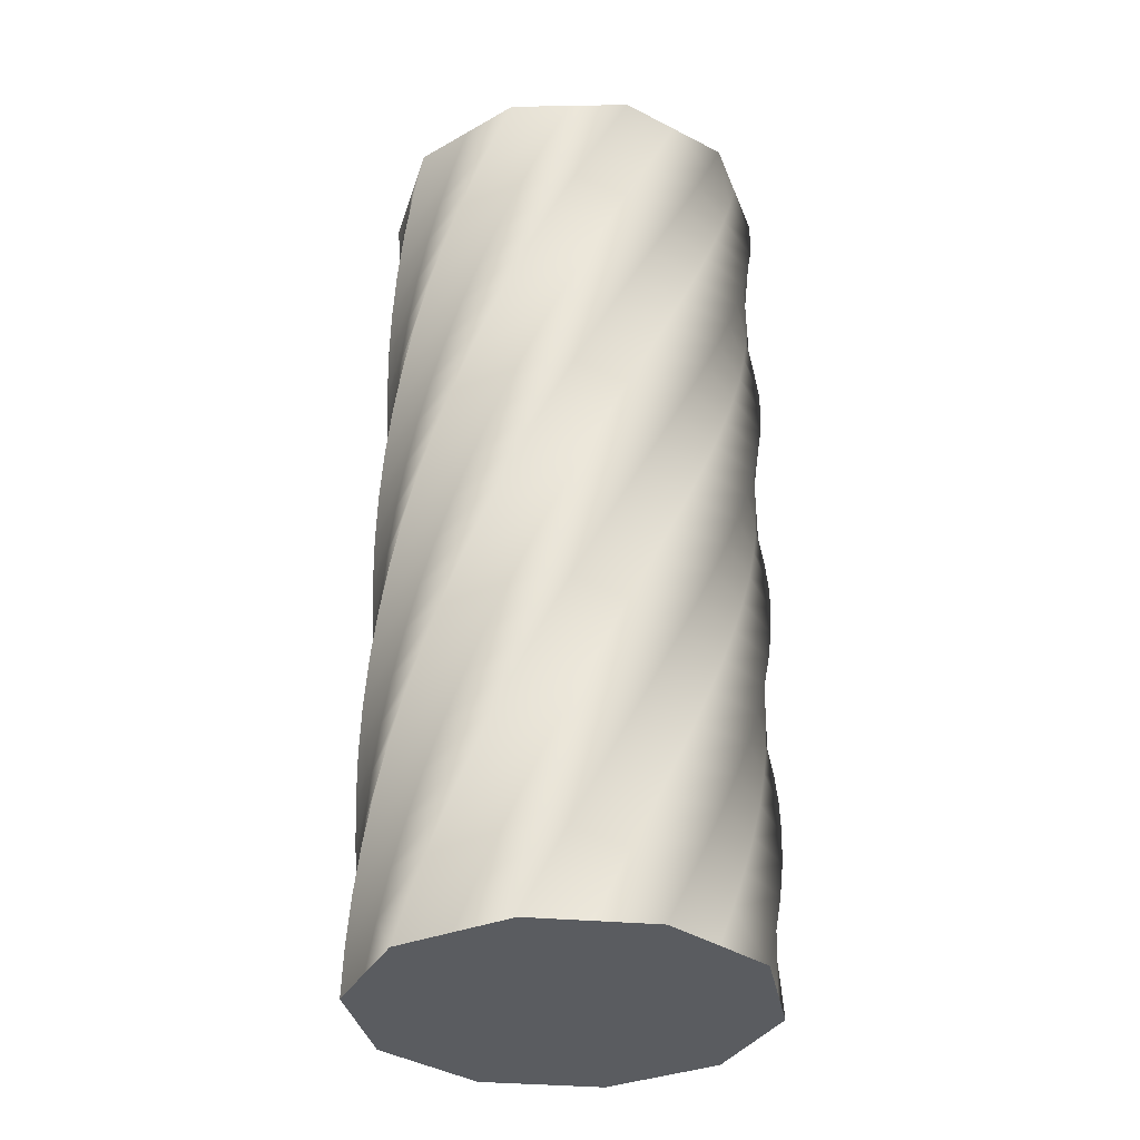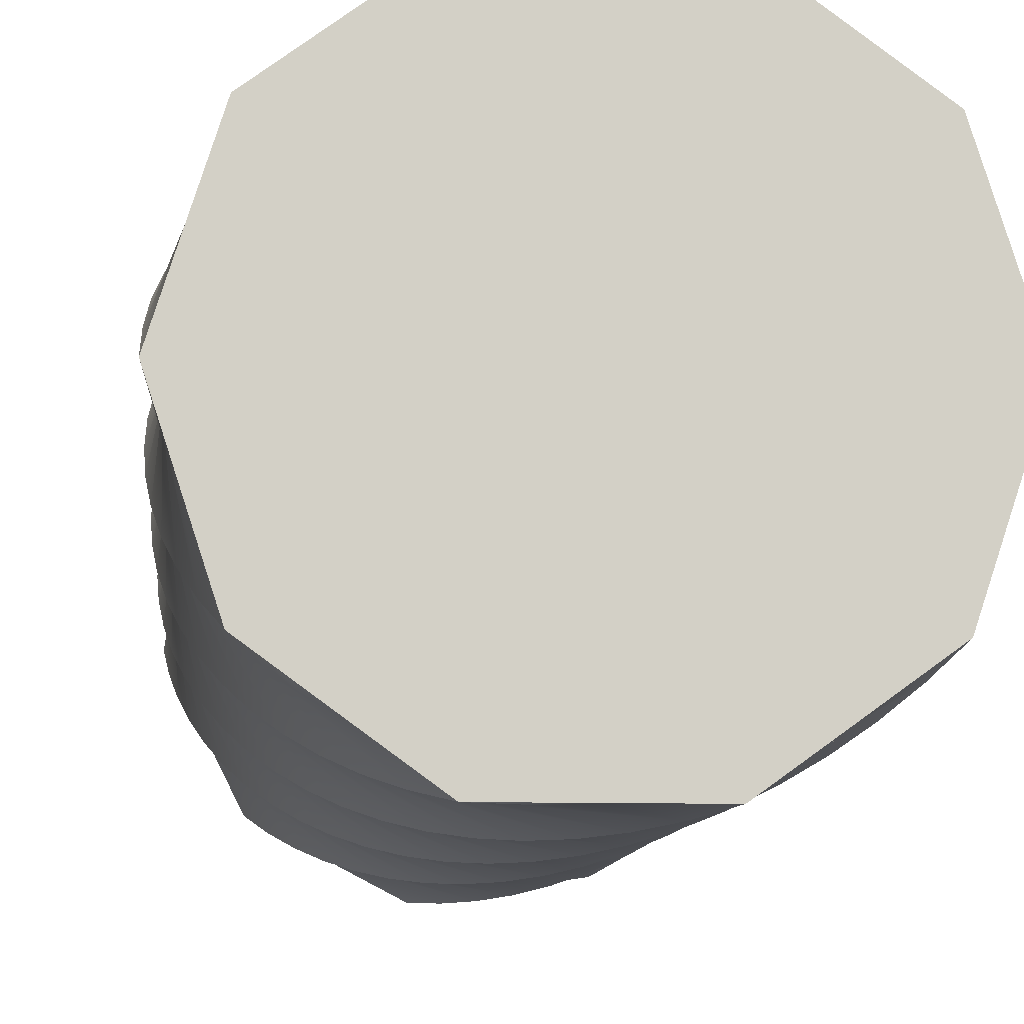
<metadata>
{"format":"obj","ext":"obj","renderer":"f3d","projection":"perspective","resolution":1024,"background":"white","views":[{"elev":-33.9,"azim":-42.9,"up":"+Y"},{"elev":-8.2,"azim":-5.1,"up":"+Z"}]}
</metadata>
<code>
v 77.99 0 -0.04017
v 70.54 0 -22.96
v 63.07 0 -45.87
v 43.57 0 -60.04
v 24.06 0 -74.18
v -0.04084 0 -74.18
v -24.14 0 -74.16
v -43.64 0 -59.99
v -63.12 0 -45.81
v -70.56 0 -22.88
v -77.99 0 0.04017
v -70.54 0 22.96
v -63.07 0 45.87
v -43.57 0 60.04
v -24.06 0 74.18
v 0.04084 0 74.18
v 24.14 0 74.16
v 43.64 0 59.99
v 63.12 0 45.81
v 70.56 0 22.88
v 77.99 0 -0.04017
v 77.58 16 -7.861
v 67.82 16 -29.9
v 58.03 16 -51.92
v 37.18 16 -64
v 16.32 16 -76.07
v -7.656 16 -73.59
v -31.62 16 -71.09
v -49.56 16 -54.99
v -67.48 16 -38.88
v -72.53 16 -15.31
v -77.56 16 8.252
v -67.79 16 30.29
v -58.01 16 52.31
v -37.16 16 64.4
v -16.3 16 76.46
v 7.676 16 73.98
v 31.64 16 71.48
v 49.58 16 55.38
v 67.5 16 39.27
v 72.55 16 15.71
v 77.58 16 -7.861
v 76.37 32 -15.6
v 64.39 32 -36.51
v 52.4 32 -57.41
v 30.41 32 -67.29
v 8.423 32 -77.15
v -15.17 32 -72.22
v -38.75 32 -67.27
v -54.94 32 -49.41
v -71.11 32 -31.54
v -73.71 32 -7.582
v -76.29 32 16.38
v -64.31 32 37.29
v -52.32 32 58.19
v -30.33 32 68.07
v -8.342 32 77.92
v 15.25 32 73
v 38.83 32 68.04
v 55.02 32 50.19
v 71.19 32 32.32
v 73.79 32 8.36
v 76.37 32 -15.6
v 74.37 48 -23.17
v 60.31 48 -42.74
v 46.23 48 -62.3
v 23.34 48 -69.87
v 0.4585 48 -77.41
v -22.5 48 -70.08
v -45.45 48 -62.73
v -59.72 48 -43.31
v -73.97 48 -23.87
v -74.09 48 0.2307
v -74.19 48 24.33
v -60.13 48 43.9
v -46.05 48 63.45
v -23.16 48 71.02
v -0.2778 48 78.56
v 22.68 48 71.24
v 45.63 48 63.89
v 59.9 48 44.46
v 74.15 48 25.03
v 74.27 48 0.9258
v 74.37 48 -23.17
v 71.61 64 -30.5
v 55.61 64 -48.52
v 39.59 64 -66.52
v 16.05 64 -71.7
v -7.491 64 -76.85
v -29.58 64 -67.2
v -51.65 64 -57.53
v -63.84 64 -36.74
v -76.02 64 -15.95
v -73.66 64 8.041
v -71.29 64 32.02
v -55.29 64 50.04
v -39.27 64 68.05
v -15.73 64 73.22
v 7.81 64 78.37
v 29.9 64 68.72
v 51.97 64 59.05
v 64.16 64 38.27
v 76.34 64 17.47
v 73.98 64 -6.518
v 71.61 64 -30.5
v 68.1 80 -37.5
v 50.33 80 -53.78
v 32.55 80 -70.05
v 8.604 80 -72.77
v -15.34 80 -75.48
v -36.32 80 -63.61
v -57.28 80 -51.72
v -67.27 80 -29.79
v -77.24 80 -7.852
v -72.44 80 15.77
v -67.61 80 39.37
v -49.84 80 55.66
v -32.06 80 71.92
v -8.11 80 74.65
v 15.83 80 77.35
v 36.81 80 65.48
v 57.77 80 53.59
v 67.77 80 31.66
v 77.74 80 9.725
v 72.93 80 -13.89
v 68.1 80 -37.5
v 63.9 96 -44.11
v 44.55 96 -58.48
v 25.19 96 -72.82
v 1.088 96 -73.08
v -23.01 96 -73.3
v -42.65 96 -59.34
v -62.28 96 -45.36
v -69.97 96 -22.52
v -77.63 96 0.3252
v -70.42 96 23.32
v -63.19 96 46.31
v -43.84 96 60.68
v -24.48 96 75.03
v -0.3838 96 75.28
v 23.71 96 75.51
v 43.36 96 61.55
v 62.99 96 47.57
v 70.67 96 24.72
v 78.34 96 1.878
v 71.13 96 -21.12
v 63.9 96 -44.11
v 59.04 112 -50.25
v 38.31 112 -62.55
v 17.58 112 -74.83
v -6.419 112 -72.61
v -30.41 112 -70.36
v -48.52 112 -54.45
v -66.6 112 -38.53
v -71.9 112 -15.01
v -77.18 112 8.499
v -67.64 112 30.64
v -58.09 112 52.76
v -37.36 112 65.06
v -16.63 112 77.34
v 7.367 112 75.12
v 31.36 112 72.87
v 49.46 112 56.96
v 67.55 112 41.04
v 72.85 112 17.52
v 78.12 112 -5.989
v 68.59 112 -28.12
v 59.04 112 -50.25
v 53.57 128 -55.85
v 31.69 128 -65.96
v 9.805 128 -76.05
v -13.84 128 -71.37
v -37.47 128 -66.66
v -53.85 128 -48.98
v -70.2 128 -31.28
v -73.05 128 -7.348
v -75.88 128 16.58
v -64.13 128 37.62
v -52.35 128 58.64
v -30.47 128 68.75
v -8.584 128 78.84
v 15.06 128 74.16
v 38.69 128 69.45
v 55.07 128 51.77
v 71.42 128 34.07
v 74.28 128 10.14
v 77.1 128 -13.79
v 65.35 128 -34.83
v 53.57 128 -55.85
v 47.55 144 -60.87
v 24.75 144 -68.68
v 1.946 144 -76.46
v -21.09 144 -69.37
v -44.11 144 -62.26
v -58.59 144 -42.99
v -73.03 144 -23.7
v -73.41 144 0.3963
v -73.77 144 24.49
v -59.91 144 44.21
v -46.03 144 63.91
v -23.23 144 71.72
v -0.424 144 79.5
v 22.61 144 72.41
v 45.64 144 65.3
v 60.11 144 46.03
v 74.56 144 26.74
v 74.93 144 2.645
v 75.29 144 -21.45
v 61.43 144 -41.17
v 47.55 144 -60.87
v 41.06 160 -65.24
v 17.57 160 -70.66
v -5.914 160 -76.06
v -28.1 160 -66.64
v -50.27 160 -57.2
v -62.68 160 -36.54
v -75.07 160 -15.87
v -72.97 160 8.136
v -70.85 160 32.14
v -55.04 160 50.33
v -39.21 160 68.5
v -15.72 160 73.92
v 7.76 160 79.32
v 29.95 160 69.9
v 52.12 160 60.46
v 64.53 160 39.8
v 76.92 160 19.13
v 74.82 160 -4.876
v 72.69 160 -28.88
v 56.88 160 -47.07
v 41.06 160 -65.24
v 34.14 176 -68.92
v 10.22 176 -71.9
v -13.69 176 -74.85
v -34.79 176 -63.2
v -55.87 176 -51.54
v -66.1 176 -29.71
v -76.3 176 -7.878
v -71.74 176 15.79
v -67.16 176 39.45
v -49.56 176 55.92
v -31.95 176 72.36
v -8.032 176 75.34
v 15.88 176 78.29
v 36.98 176 66.65
v 58.07 176 54.98
v 68.29 176 33.15
v 78.49 176 11.32
v 73.93 176 -12.35
v 69.35 176 -36
v 51.75 176 -52.47
v 34.14 176 -68.92
v 26.89 192 -71.87
v 2.79 192 -72.37
v -21.3 192 -72.85
v -41.09 192 -59.1
v -60.87 192 -45.32
v -68.79 192 -22.56
v -76.69 192 0.2026
v -69.73 192 23.28
v -62.74 192 46.34
v -43.54 192 60.91
v -24.33 192 75.46
v -0.2352 192 75.96
v 23.86 192 76.44
v 43.65 192 62.69
v 63.42 192 48.91
v 71.35 192 26.15
v 79.25 192 3.389
v 72.28 192 -19.68
v 65.29 192 -42.75
v 46.1 192 -57.32
v 26.89 192 -71.87
v 19.37 208 -74.05
v -4.654 208 -72.08
v -28.67 208 -70.08
v -46.94 208 -54.36
v -65.19 208 -38.63
v -70.74 208 -15.18
v -76.26 208 8.281
v -66.95 208 30.52
v -57.63 208 52.74
v -37.04 208 65.26
v -16.44 208 77.75
v 7.585 208 75.78
v 31.6 208 73.78
v 49.87 208 58.06
v 68.12 208 42.33
v 73.67 208 18.88
v 79.19 208 -4.58
v 69.89 208 -26.81
v 60.56 208 -49.04
v 39.97 208 -61.56
v 19.37 208 -74.05
v 11.66 224 -75.46
v -12.03 224 -71.02
v -35.71 224 -66.57
v -52.27 224 -49.05
v -68.81 224 -31.53
v -71.91 224 -7.628
v -74.99 224 16.27
v -63.45 224 37.43
v -51.9 224 58.58
v -30.12 224 68.91
v -8.346 224 79.23
v 15.34 224 74.79
v 39.03 224 70.34
v 55.59 224 52.83
v 72.12 224 35.3
v 75.23 224 11.4
v 78.31 224 -12.5
v 66.77 224 -33.66
v 55.21 224 -54.81
v 33.44 224 -65.14
v 11.66 224 -75.46
v 3.855 240 -76.06
v -19.25 240 -69.22
v -42.35 240 -62.35
v -57.02 240 -43.23
v -71.67 240 -24.09
v -72.3 240 -0.0005277
v -72.91 240 24.09
v -59.26 240 43.95
v -45.59 240 63.8
v -22.87 240 71.84
v -0.148 240 79.86
v 22.96 240 73.02
v 46.06 240 66.15
v 60.73 240 47.03
v 75.38 240 27.9
v 76.01 240 3.802
v 76.62 240 -20.29
v 62.97 240 -40.15
v 49.3 240 -60
v 26.58 240 -68.04
v 3.855 240 -76.06
v -3.974 256 -75.86
v -26.26 256 -66.67
v -48.53 256 -57.47
v -61.16 256 -36.94
v -73.76 256 -16.4
v -71.91 256 7.627
v -70.04 256 31.65
v -54.42 256 50.01
v -38.78 256 68.34
v -15.35 256 74.01
v 8.072 256 79.65
v 30.36 256 70.46
v 52.62 256 61.26
v 65.25 256 40.73
v 77.86 256 20.19
v 76.01 256 -3.836
v 74.14 256 -27.86
v 58.52 256 -46.21
v 42.88 256 -64.55
v 19.45 256 -70.22
v -3.974 256 -75.86
v -11.74 272 -74.85
v -32.96 272 -63.43
v -54.17 272 -51.98
v -64.62 272 -30.26
v -75.05 272 -8.539
v -70.74 272 15.17
v -66.4 272 38.88
v -48.98 272 55.53
v -31.54 272 72.16
v -7.656 272 75.39
v 16.23 272 78.59
v 37.45 272 67.17
v 58.65 272 55.72
v 69.1 272 34
v 79.53 272 12.28
v 75.22 272 -11.43
v 70.89 272 -35.14
v 53.46 272 -51.79
v 36.03 272 -68.42
v 12.14 272 -71.65
v -11.74 272 -74.85
v -19.36 288 -73.05
v -39.3 288 -59.51
v -59.21 288 -45.94
v -67.38 288 -23.26
v -75.52 288 -0.5841
v -68.79 288 22.56
v -62.05 288 45.69
v -43 288 60.47
v -23.95 288 75.22
v 0.1444 288 75.97
v 24.23 288 76.7
v 44.16 288 63.16
v 64.08 288 49.59
v 72.24 288 26.92
v 80.38 288 4.235
v 73.66 288 -18.91
v 66.91 288 -42.04
v 47.87 288 -56.82
v 28.81 288 -71.56
v 4.723 288 -72.32
v -19.36 288 -73.05
v -26.76 304 -70.48
v -45.2 304 -54.96
v -63.61 304 -39.42
v -69.4 304 -16.02
v -75.17 304 7.377
v -66.1 304 29.71
v -57.01 304 52.02
v -36.55 304 64.76
v -16.08 304 77.47
v 7.963 304 75.75
v 32 304 74
v 50.43 304 58.48
v 68.85 304 42.94
v 74.64 304 19.54
v 80.4 304 -3.855
v 71.34 304 -26.19
v 62.25 304 -48.5
v 41.78 304 -61.24
v 21.31 304 -73.95
v -2.726 304 -72.23
v -26.76 304 -70.48
v -33.85 320 -67.16
v -50.59 320 -49.82
v -67.32 320 -32.47
v -70.67 320 -8.606
v -74 320 15.26
v -62.68 320 36.54
v -51.35 320 57.81
v -29.69 320 68.37
v -8.018 320 78.91
v 15.72 320 74.73
v 39.44 320 70.52
v 56.19 320 53.18
v 72.91 320 35.83
v 76.26 320 11.96
v 79.59 320 -11.9
v 68.28 320 -33.18
v 56.94 320 -54.45
v 35.28 320 -65.01
v 13.61 320 -75.56
v -10.13 320 -71.37
v -33.85 320 -67.16
v -40.57 336 -63.13
v -55.44 336 -44.16
v -70.29 336 -25.19
v -71.17 336 -1.1
v -72.03 336 22.98
v -58.59 336 42.99
v -45.13 336 62.97
v -22.49 336 71.26
v 0.1462 336 79.51
v 23.33 336 72.91
v 46.49 336 66.28
v 61.37 336 47.32
v 76.21 336 28.34
v 77.1 336 4.255
v 77.96 336 -19.83
v 64.51 336 -39.83
v 51.05 336 -59.82
v 28.42 336 -68.1
v 5.781 336 -76.36
v -17.4 336 -69.76
v -40.57 336 -63.13
v -46.83 352 -58.43
v -59.67 352 -38.04
v -72.49 352 -17.63
v -70.9 352 6.417
v -69.27 352 30.46
v -53.85 352 48.98
v -38.4 352 67.47
v -15.04 352 73.39
v 8.329 352 79.27
v 30.71 352 70.32
v 53.07 352 61.35
v 65.91 352 40.96
v 78.73 352 20.55
v 77.14 352 -3.497
v 75.52 352 -27.54
v 60.09 352 -46.06
v 44.64 352 -64.55
v 21.28 352 -70.47
v -2.088 352 -76.35
v -24.47 352 -67.4
v -46.83 352 -58.43
v -52.58 368 -53.11
v -63.26 368 -31.5
v -73.91 368 -9.891
v -69.85 368 13.87
v -65.77 368 37.61
v -48.52 368 54.45
v -31.25 368 71.26
v -7.404 368 74.74
v 16.44 368 78.19
v 37.78 368 66.99
v 59.11 368 55.77
v 69.79 368 34.16
v 80.44 368 12.54
v 76.38 368 -11.21
v 72.29 368 -34.96
v 55.05 368 -51.79
v 37.78 368 -68.61
v 13.93 368 -72.08
v -9.915 368 -75.54
v -31.26 368 -64.33
v -52.58 368 -53.11
v -13.03 368 -51.1
v 20.89 368 -34.34
v 54.81 368 -17.57
v -30.65 368 -15.44
v 3.264 368 1.327
v 37.18 368 18.09
v -48.28 368 20.23
v -14.36 368 36.99
v 19.56 368 53.75
v -52.58 368 -53.11
v -63.26 368 -31.5
v -73.91 368 -9.891
v -69.85 368 13.87
v -65.77 368 37.61
v -48.52 368 54.45
v -31.25 368 71.26
v -7.404 368 74.74
v 16.44 368 78.19
v 37.78 368 66.99
v 59.11 368 55.77
v 69.79 368 34.16
v 80.44 368 12.54
v 76.38 368 -11.21
v 72.29 368 -34.96
v 55.05 368 -51.79
v 37.78 368 -68.61
v 13.93 368 -72.08
v -9.915 368 -75.54
v -31.26 368 -64.33
v -39.78 0 -37.83
v -39.78 0 0
v -39.78 0 37.83
v 0 0 -37.83
v 0 0 0
v 0 0 37.83
v 39.78 0 -37.83
v 39.78 0 0
v 39.78 0 37.83
v 77.99 0 -0.04017
v 70.56 0 22.88
v 63.12 0 45.81
v 43.64 0 59.99
v 24.14 0 74.16
v 0.04084 0 74.18
v -24.06 0 74.18
v -43.57 0 60.04
v -63.07 0 45.87
v -70.54 0 22.96
v -77.99 0 0.04017
v -70.56 0 -22.88
v -63.12 0 -45.81
v -43.64 0 -59.99
v -24.14 0 -74.16
v -0.04084 0 -74.18
v 24.06 0 -74.18
v 43.57 0 -60.04
v 63.07 0 -45.87
v 70.54 0 -22.96
f 44 43 22 23
f 45 44 23 24
f 46 45 24 25
f 47 46 25 26
f 48 47 26 27
f 49 48 27 28
f 50 49 28 29
f 51 50 29 30
f 52 51 30 31
f 53 52 31 32
f 54 53 32 33
f 55 54 33 34
f 56 55 34 35
f 57 56 35 36
f 58 57 36 37
f 59 58 37 38
f 60 59 38 39
f 61 60 39 40
f 62 61 40 41
f 63 62 41 42
f 65 64 43 44
f 66 65 44 45
f 67 66 45 46
f 68 67 46 47
f 69 68 47 48
f 70 69 48 49
f 71 70 49 50
f 72 71 50 51
f 73 72 51 52
f 74 73 52 53
f 75 74 53 54
f 76 75 54 55
f 77 76 55 56
f 78 77 56 57
f 79 78 57 58
f 80 79 58 59
f 81 80 59 60
f 82 81 60 61
f 83 82 61 62
f 84 83 62 63
f 86 85 64 65
f 87 86 65 66
f 88 87 66 67
f 89 88 67 68
f 90 89 68 69
f 91 90 69 70
f 92 91 70 71
f 93 92 71 72
f 94 93 72 73
f 95 94 73 74
f 96 95 74 75
f 97 96 75 76
f 98 97 76 77
f 99 98 77 78
f 100 99 78 79
f 101 100 79 80
f 102 101 80 81
f 103 102 81 82
f 104 103 82 83
f 105 104 83 84
f 107 106 85 86
f 108 107 86 87
f 109 108 87 88
f 110 109 88 89
f 111 110 89 90
f 112 111 90 91
f 113 112 91 92
f 114 113 92 93
f 115 114 93 94
f 116 115 94 95
f 117 116 95 96
f 118 117 96 97
f 119 118 97 98
f 120 119 98 99
f 121 120 99 100
f 122 121 100 101
f 123 122 101 102
f 124 123 102 103
f 125 124 103 104
f 126 125 104 105
f 128 127 106 107
f 129 128 107 108
f 130 129 108 109
f 131 130 109 110
f 132 131 110 111
f 133 132 111 112
f 134 133 112 113
f 135 134 113 114
f 136 135 114 115
f 137 136 115 116
f 138 137 116 117
f 139 138 117 118
f 140 139 118 119
f 141 140 119 120
f 142 141 120 121
f 143 142 121 122
f 144 143 122 123
f 145 144 123 124
f 146 145 124 125
f 147 146 125 126
f 149 148 127 128
f 150 149 128 129
f 151 150 129 130
f 152 151 130 131
f 153 152 131 132
f 154 153 132 133
f 155 154 133 134
f 156 155 134 135
f 157 156 135 136
f 158 157 136 137
f 159 158 137 138
f 160 159 138 139
f 161 160 139 140
f 162 161 140 141
f 163 162 141 142
f 164 163 142 143
f 165 164 143 144
f 166 165 144 145
f 167 166 145 146
f 168 167 146 147
f 170 169 148 149
f 171 170 149 150
f 172 171 150 151
f 173 172 151 152
f 174 173 152 153
f 175 174 153 154
f 176 175 154 155
f 177 176 155 156
f 178 177 156 157
f 179 178 157 158
f 180 179 158 159
f 181 180 159 160
f 182 181 160 161
f 183 182 161 162
f 184 183 162 163
f 185 184 163 164
f 186 185 164 165
f 187 186 165 166
f 188 187 166 167
f 189 188 167 168
f 191 190 169 170
f 192 191 170 171
f 193 192 171 172
f 194 193 172 173
f 195 194 173 174
f 196 195 174 175
f 197 196 175 176
f 198 197 176 177
f 199 198 177 178
f 200 199 178 179
f 201 200 179 180
f 202 201 180 181
f 203 202 181 182
f 204 203 182 183
f 205 204 183 184
f 206 205 184 185
f 207 206 185 186
f 208 207 186 187
f 209 208 187 188
f 210 209 188 189
f 212 211 190 191
f 213 212 191 192
f 214 213 192 193
f 215 214 193 194
f 216 215 194 195
f 217 216 195 196
f 218 217 196 197
f 219 218 197 198
f 220 219 198 199
f 221 220 199 200
f 222 221 200 201
f 223 222 201 202
f 224 223 202 203
f 225 224 203 204
f 226 225 204 205
f 227 226 205 206
f 228 227 206 207
f 229 228 207 208
f 230 229 208 209
f 231 230 209 210
f 233 232 211 212
f 234 233 212 213
f 235 234 213 214
f 236 235 214 215
f 237 236 215 216
f 238 237 216 217
f 239 238 217 218
f 240 239 218 219
f 241 240 219 220
f 242 241 220 221
f 243 242 221 222
f 244 243 222 223
f 245 244 223 224
f 246 245 224 225
f 247 246 225 226
f 248 247 226 227
f 249 248 227 228
f 250 249 228 229
f 251 250 229 230
f 252 251 230 231
f 254 253 232 233
f 255 254 233 234
f 256 255 234 235
f 257 256 235 236
f 258 257 236 237
f 259 258 237 238
f 260 259 238 239
f 261 260 239 240
f 262 261 240 241
f 263 262 241 242
f 264 263 242 243
f 265 264 243 244
f 266 265 244 245
f 267 266 245 246
f 268 267 246 247
f 269 268 247 248
f 270 269 248 249
f 271 270 249 250
f 272 271 250 251
f 273 272 251 252
f 275 274 253 254
f 276 275 254 255
f 277 276 255 256
f 278 277 256 257
f 279 278 257 258
f 280 279 258 259
f 281 280 259 260
f 282 281 260 261
f 283 282 261 262
f 284 283 262 263
f 285 284 263 264
f 286 285 264 265
f 287 286 265 266
f 288 287 266 267
f 289 288 267 268
f 290 289 268 269
f 291 290 269 270
f 292 291 270 271
f 293 292 271 272
f 294 293 272 273
f 296 295 274 275
f 297 296 275 276
f 298 297 276 277
f 299 298 277 278
f 300 299 278 279
f 301 300 279 280
f 302 301 280 281
f 303 302 281 282
f 304 303 282 283
f 305 304 283 284
f 306 305 284 285
f 307 306 285 286
f 308 307 286 287
f 309 308 287 288
f 310 309 288 289
f 311 310 289 290
f 312 311 290 291
f 313 312 291 292
f 314 313 292 293
f 315 314 293 294
f 317 316 295 296
f 318 317 296 297
f 319 318 297 298
f 320 319 298 299
f 321 320 299 300
f 322 321 300 301
f 323 322 301 302
f 324 323 302 303
f 325 324 303 304
f 326 325 304 305
f 327 326 305 306
f 328 327 306 307
f 329 328 307 308
f 330 329 308 309
f 331 330 309 310
f 332 331 310 311
f 333 332 311 312
f 334 333 312 313
f 335 334 313 314
f 336 335 314 315
f 338 337 316 317
f 339 338 317 318
f 340 339 318 319
f 341 340 319 320
f 342 341 320 321
f 343 342 321 322
f 344 343 322 323
f 345 344 323 324
f 346 345 324 325
f 347 346 325 326
f 348 347 326 327
f 349 348 327 328
f 350 349 328 329
f 351 350 329 330
f 352 351 330 331
f 353 352 331 332
f 354 353 332 333
f 355 354 333 334
f 356 355 334 335
f 357 356 335 336
f 359 358 337 338
f 360 359 338 339
f 361 360 339 340
f 362 361 340 341
f 363 362 341 342
f 364 363 342 343
f 365 364 343 344
f 366 365 344 345
f 367 366 345 346
f 368 367 346 347
f 369 368 347 348
f 370 369 348 349
f 371 370 349 350
f 372 371 350 351
f 373 372 351 352
f 374 373 352 353
f 375 374 353 354
f 376 375 354 355
f 377 376 355 356
f 378 377 356 357
f 380 379 358 359
f 381 380 359 360
f 382 381 360 361
f 383 382 361 362
f 384 383 362 363
f 385 384 363 364
f 386 385 364 365
f 387 386 365 366
f 388 387 366 367
f 389 388 367 368
f 390 389 368 369
f 391 390 369 370
f 392 391 370 371
f 393 392 371 372
f 394 393 372 373
f 395 394 373 374
f 396 395 374 375
f 397 396 375 376
f 398 397 376 377
f 399 398 377 378
f 401 400 379 380
f 402 401 380 381
f 403 402 381 382
f 404 403 382 383
f 405 404 383 384
f 406 405 384 385
f 407 406 385 386
f 408 407 386 387
f 409 408 387 388
f 410 409 388 389
f 411 410 389 390
f 412 411 390 391
f 413 412 391 392
f 414 413 392 393
f 415 414 393 394
f 416 415 394 395
f 417 416 395 396
f 418 417 396 397
f 419 418 397 398
f 420 419 398 399
f 422 421 400 401
f 423 422 401 402
f 424 423 402 403
f 425 424 403 404
f 426 425 404 405
f 427 426 405 406
f 428 427 406 407
f 429 428 407 408
f 430 429 408 409
f 431 430 409 410
f 432 431 410 411
f 433 432 411 412
f 434 433 412 413
f 435 434 413 414
f 436 435 414 415
f 437 436 415 416
f 438 437 416 417
f 439 438 417 418
f 440 439 418 419
f 441 440 419 420
f 443 442 421 422
f 444 443 422 423
f 445 444 423 424
f 446 445 424 425
f 447 446 425 426
f 448 447 426 427
f 449 448 427 428
f 450 449 428 429
f 451 450 429 430
f 452 451 430 431
f 453 452 431 432
f 454 453 432 433
f 455 454 433 434
f 456 455 434 435
f 457 456 435 436
f 458 457 436 437
f 459 458 437 438
f 460 459 438 439
f 461 460 439 440
f 462 461 440 441
f 464 463 442 443
f 465 464 443 444
f 466 465 444 445
f 467 466 445 446
f 468 467 446 447
f 469 468 447 448
f 470 469 448 449
f 471 470 449 450
f 472 471 450 451
f 473 472 451 452
f 474 473 452 453
f 475 474 453 454
f 476 475 454 455
f 477 476 455 456
f 478 477 456 457
f 479 478 457 458
f 480 479 458 459
f 481 480 459 460
f 482 481 460 461
f 483 482 461 462
f 2 23 22 1
f 4 25 24 3
f 5 26 25 4
f 3 24 23 2
f 7 28 27 6
f 9 30 29 8
f 10 31 30 9
f 8 29 28 7
f 6 27 26 5
f 11 32 31 10
f 13 34 33 12
f 15 36 35 14
f 16 37 36 15
f 14 35 34 13
f 18 39 38 17
f 20 41 40 19
f 21 42 41 20
f 19 40 39 18
f 17 38 37 16
f 32 11 12 33
f 464 485 484 463
f 466 487 486 465
f 467 488 487 466
f 465 486 485 464
f 469 490 489 468
f 471 492 491 470
f 472 493 492 471
f 470 491 490 469
f 468 489 488 467
f 473 494 493 472
f 475 496 495 474
f 477 498 497 476
f 478 499 498 477
f 476 497 496 475
f 480 501 500 479
f 482 503 502 481
f 483 504 503 482
f 481 502 501 480
f 479 500 499 478
f 494 473 474 495
f 509 506 505 508
f 510 507 506 509
f 512 509 508 511
f 513 510 509 512
f 530 531 506
f 532 505 531
f 505 533 514
f 505 506 531
f 514 508 505
f 508 514 515
f 532 533 505
f 527 528 507
f 529 507 528
f 529 506 507
f 507 510 526
f 526 510 525
f 527 507 526
f 506 529 530
f 508 516 511
f 517 511 516
f 518 519 511
f 520 512 519
f 519 512 511
f 517 518 511
f 510 513 524 525
f 523 524 513
f 521 522 513
f 522 523 513
f 521 513 512
f 512 520 521
f 508 515 516
f 538 535 534 537
f 539 536 535 538
f 541 538 537 540
f 542 539 538 541
f 555 534 554
f 556 534 555
f 537 557 558
f 535 554 534
f 557 537 534
f 537 558 559
f 556 557 534
f 551 552 536
f 553 535 552
f 551 536 550
f 536 549 550
f 549 536 539
f 535 536 552
f 535 553 554
f 560 540 559
f 562 541 540
f 540 561 562
f 562 543 541
f 561 540 560
f 544 541 543
f 548 539 547
f 542 547 539
f 549 539 548
f 545 542 544
f 542 545 546
f 547 542 546
f 542 541 544
f 559 540 537

</code>
